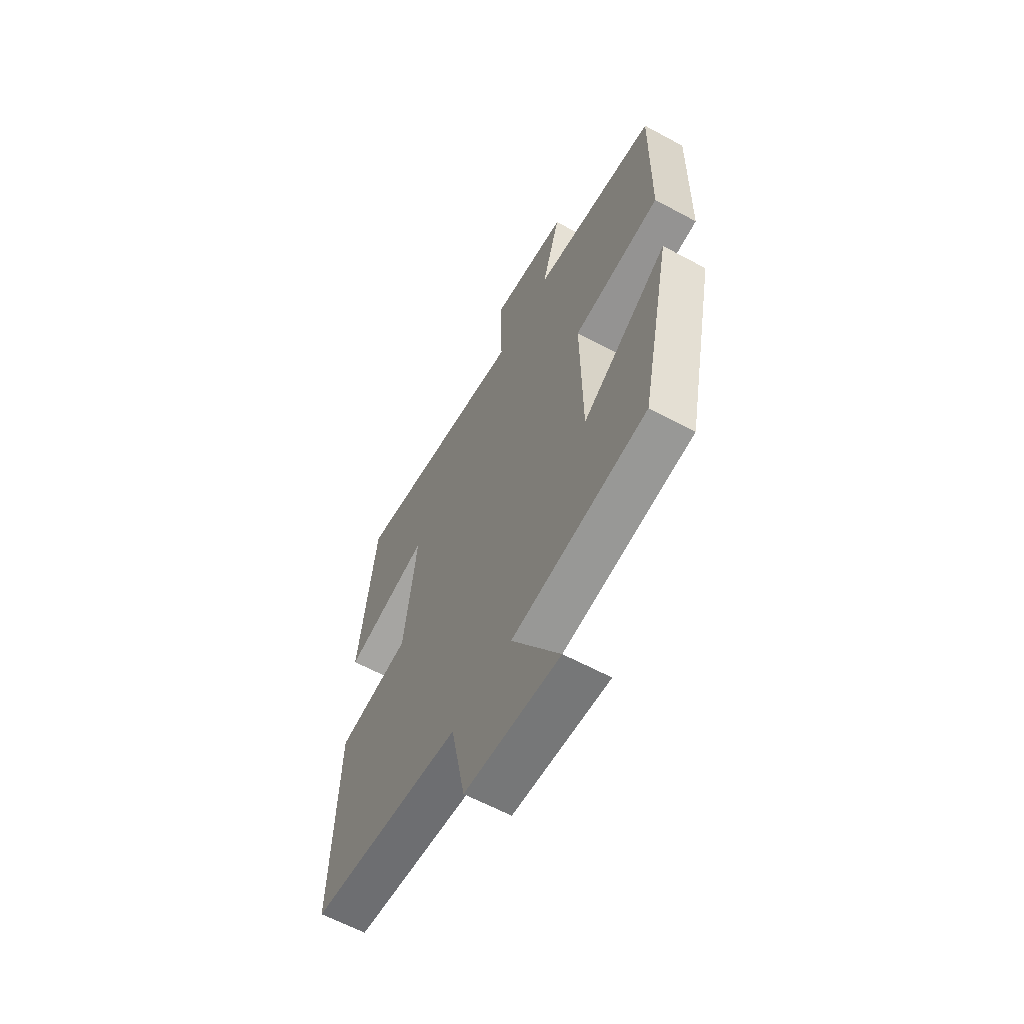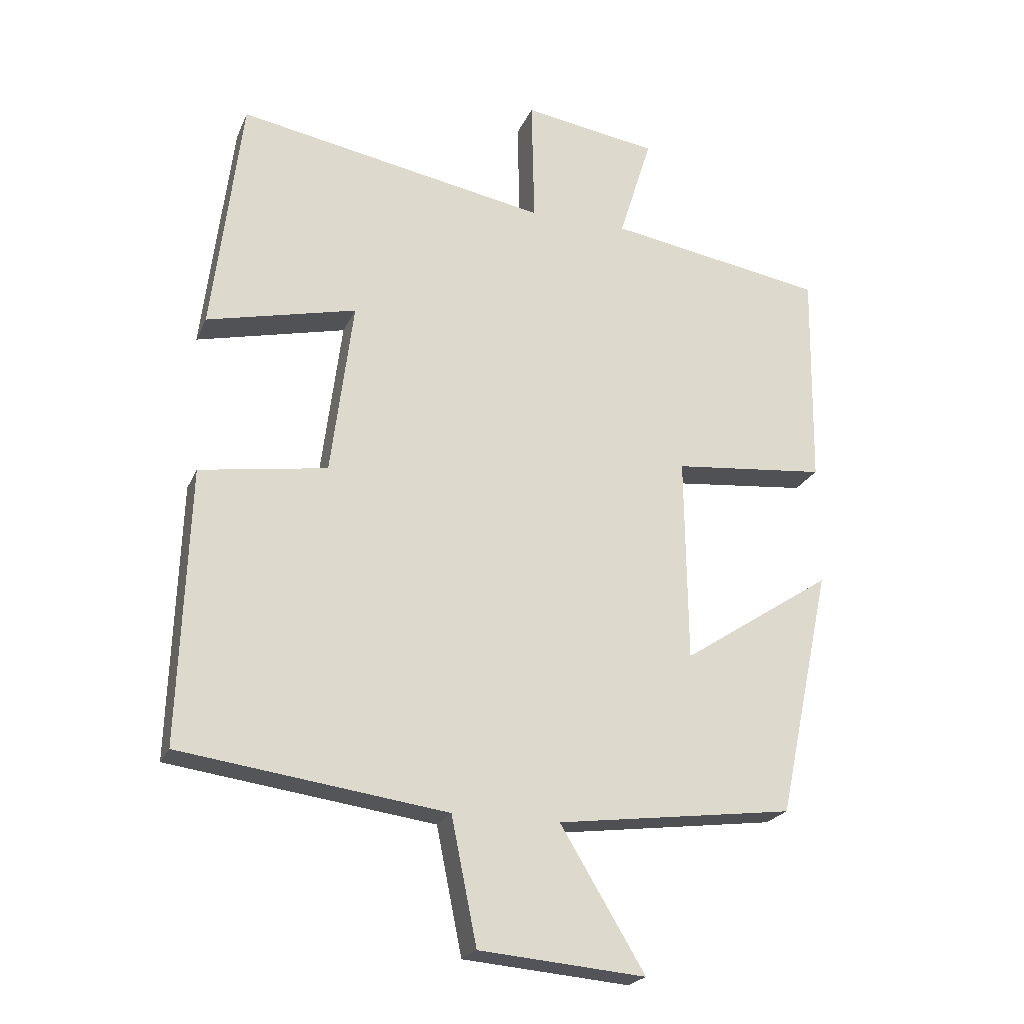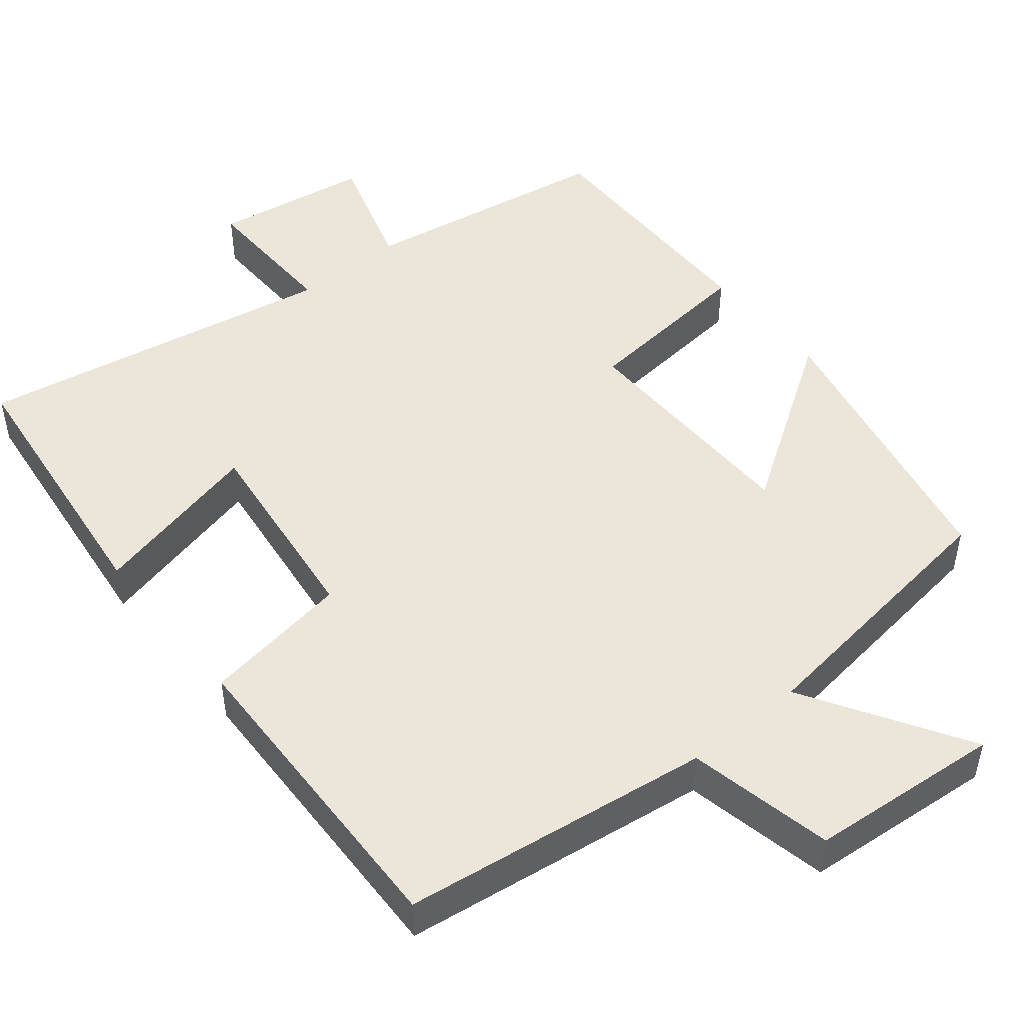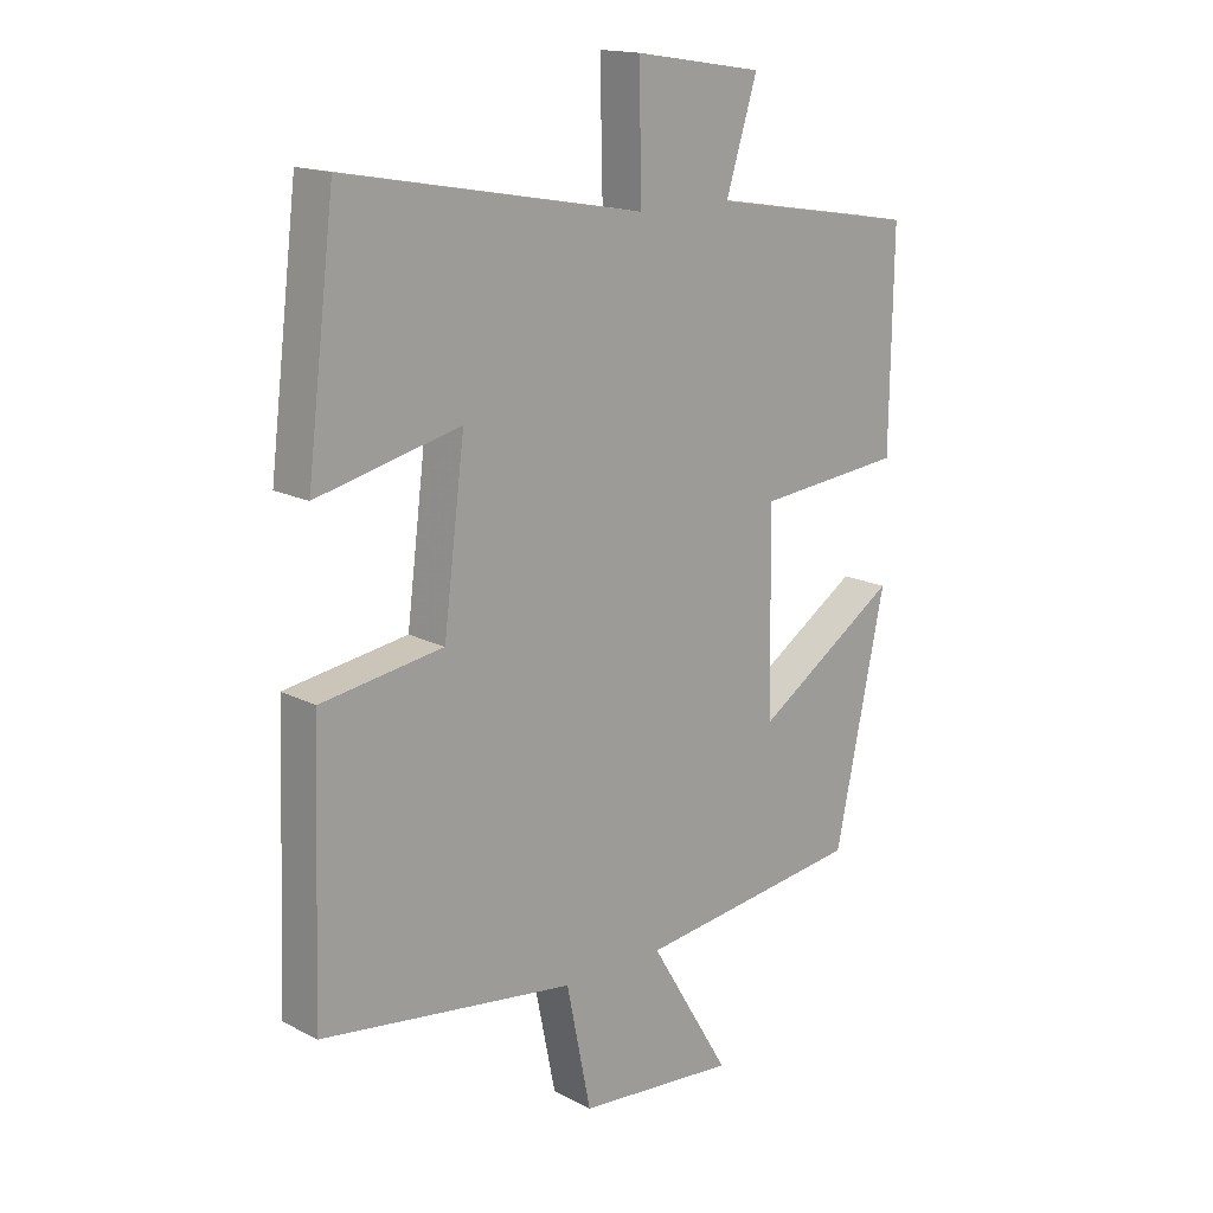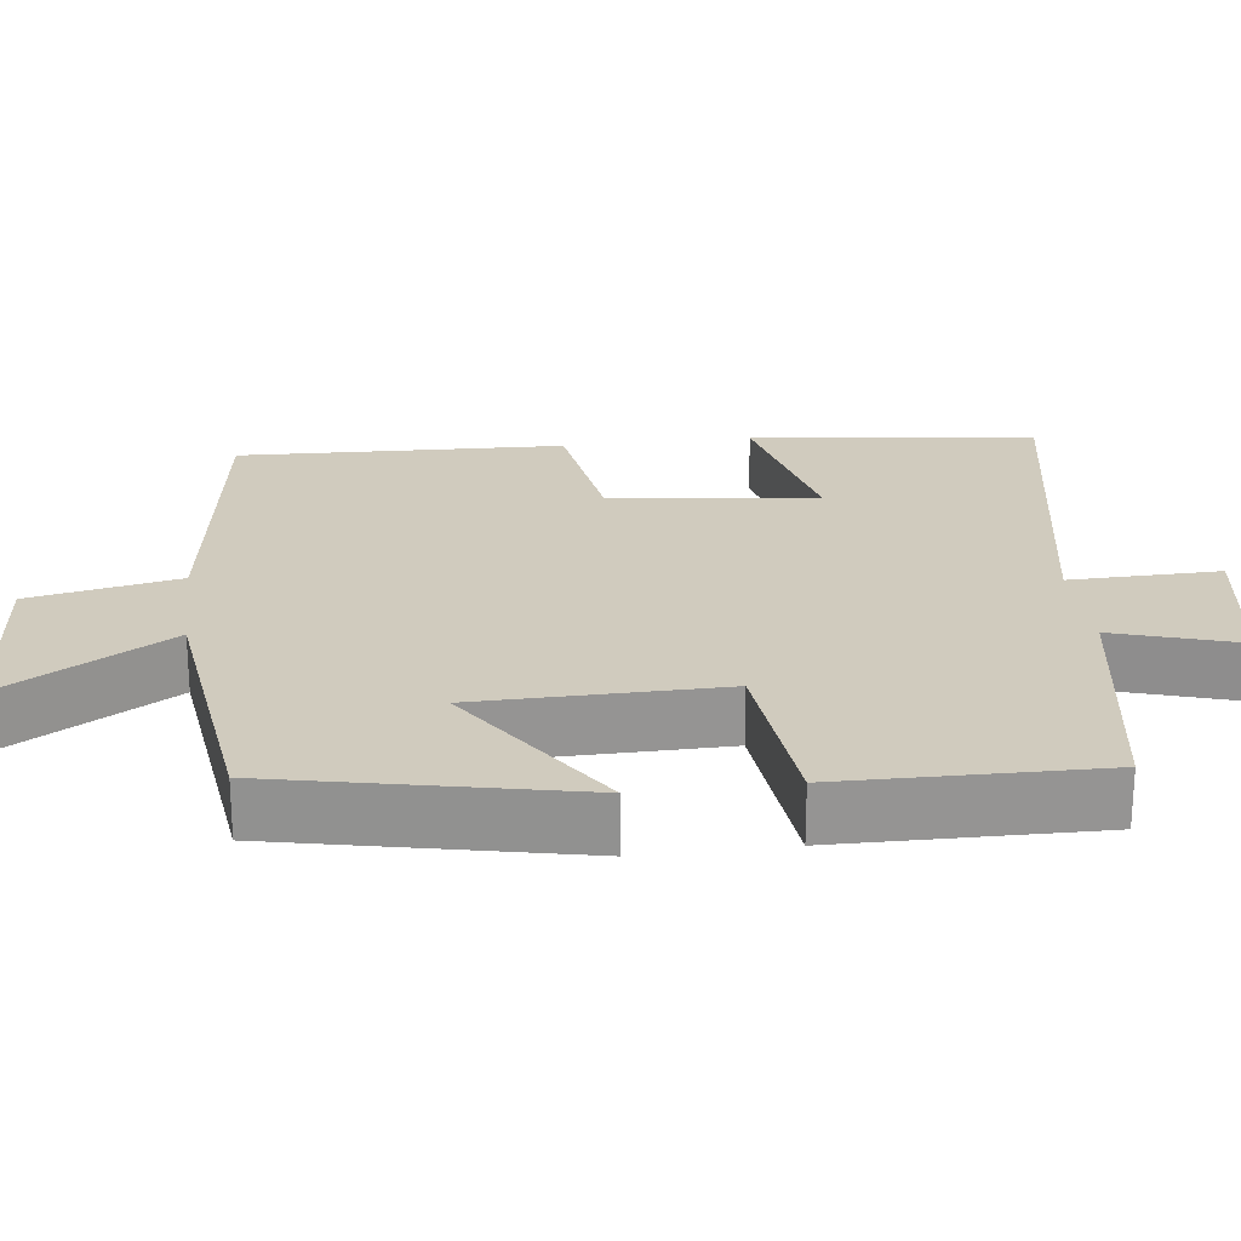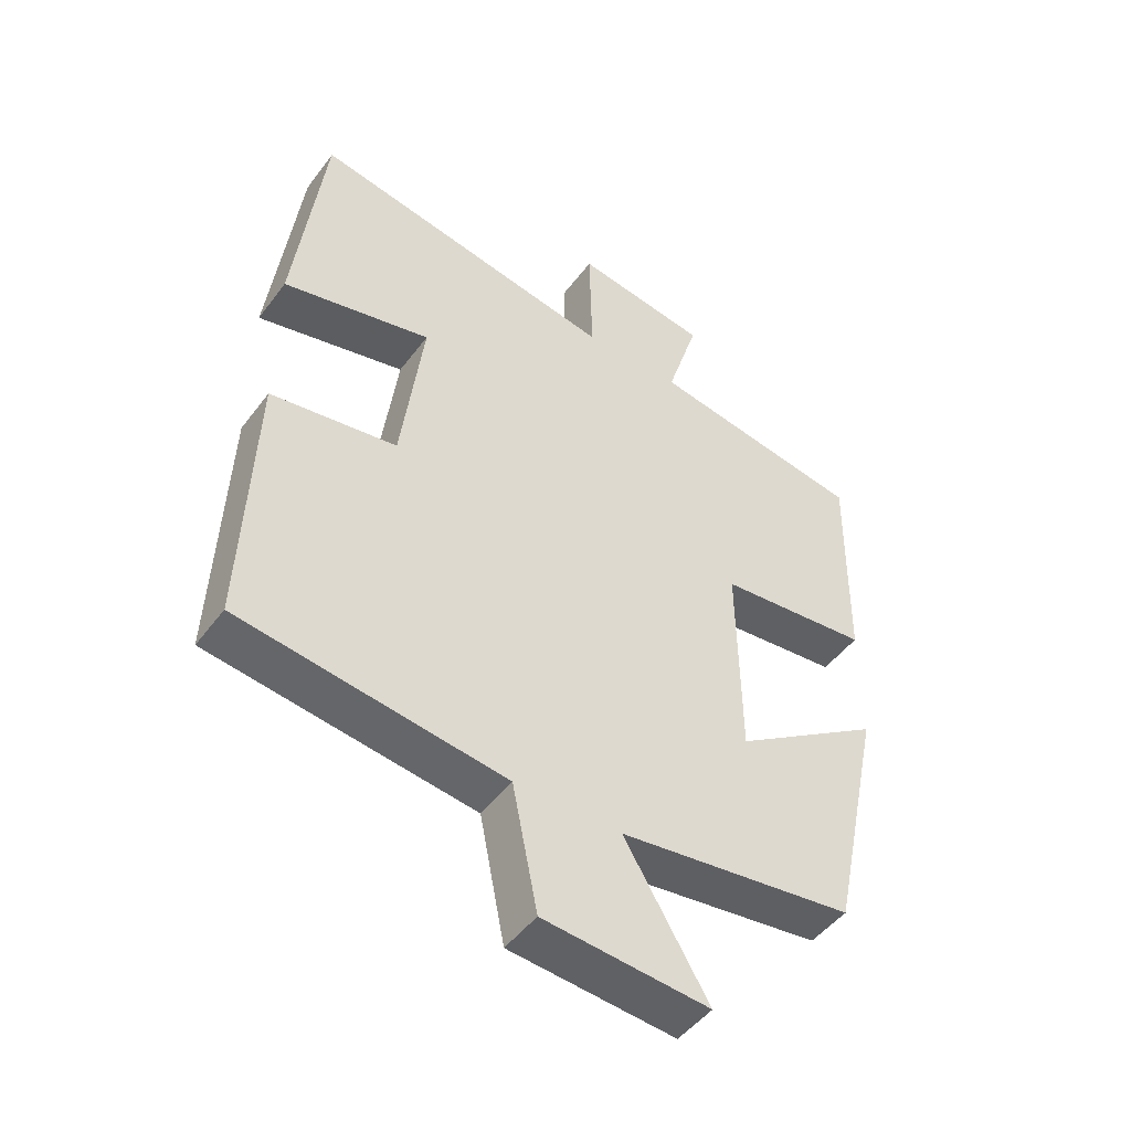
<metadata>
{"format":"obj","ext":"obj","renderer":"f3d","projection":"perspective","resolution":1024,"background":"white","views":[{"elev":-61.7,"azim":-118.8,"up":"+Z"},{"elev":-22.3,"azim":161.0,"up":"+Z"},{"elev":48.4,"azim":140.6,"up":"+Y"},{"elev":16.2,"azim":136.8,"up":"+Z"},{"elev":23.3,"azim":-97.0,"up":"+Y"},{"elev":-48.0,"azim":145.0,"up":"+Z"}]}
</metadata>
<code>
v 0.515 0.07 -0.444
v 0.108 0.07 -0.5
v 0.069 0.07 -0.692
v -0.185 0.07 -0.714
v -0.056 0.07 -0.5
v -0.419 0.07 -0.453
v -0.5 0.07 -0.073
v -0.27 0.07 -0.224
v -0.266 0.07 0.09
v -0.5 0.07 0.113
v -0.505 0.07 0.445
v -0.173 0.07 0.5
v -0.223 0.07 0.661
v -0.017 0.07 0.693
v -0.021 0.07 0.5
v 0.455 0.07 0.587
v 0.5 0.07 0.22
v 0.271 0.07 0.274
v 0.305 0.07 0.006
v 0.5 0.07 -0.024
v 0.515 0 -0.444
v 0.108 0 -0.5
v 0.069 0 -0.692
v -0.185 0 -0.714
v -0.056 0 -0.5
v -0.419 0 -0.453
v -0.5 0 -0.073
v -0.27 0 -0.224
v -0.266 0 0.09
v -0.5 0 0.113
v -0.505 0 0.445
v -0.173 0 0.5
v -0.223 0 0.661
v -0.017 0 0.693
v -0.021 0 0.5
v 0.455 0 0.587
v 0.5 0 0.22
v 0.271 0 0.274
v 0.305 0 0.006
v 0.5 0 -0.024
f 19 20 1 2
f 18 19 2
f 15 16 17 18
f 15 18 2
f 12 13 14 15
f 11 12 15
f 10 11 15
f 9 10 15
f 8 9 15 2
f 7 8 2
f 6 7 2
f 5 6 2
f 2 3 4 5
f 22 21 40 39
f 22 39 38
f 38 37 36 35
f 22 38 35
f 35 34 33 32
f 35 32 31
f 35 31 30
f 35 30 29
f 22 35 29 28
f 22 28 27
f 22 27 26
f 22 26 25
f 25 24 23 22
f 1 21 22 2
f 2 22 23 3
f 3 23 24 4
f 4 24 25 5
f 5 25 26 6
f 6 26 27 7
f 7 27 28 8
f 8 28 29 9
f 9 29 30 10
f 10 30 31 11
f 11 31 32 12
f 12 32 33 13
f 13 33 34 14
f 14 34 35 15
f 15 35 36 16
f 16 36 37 17
f 17 37 38 18
f 18 38 39 19
f 19 39 40 20
f 20 40 21 1

</code>
